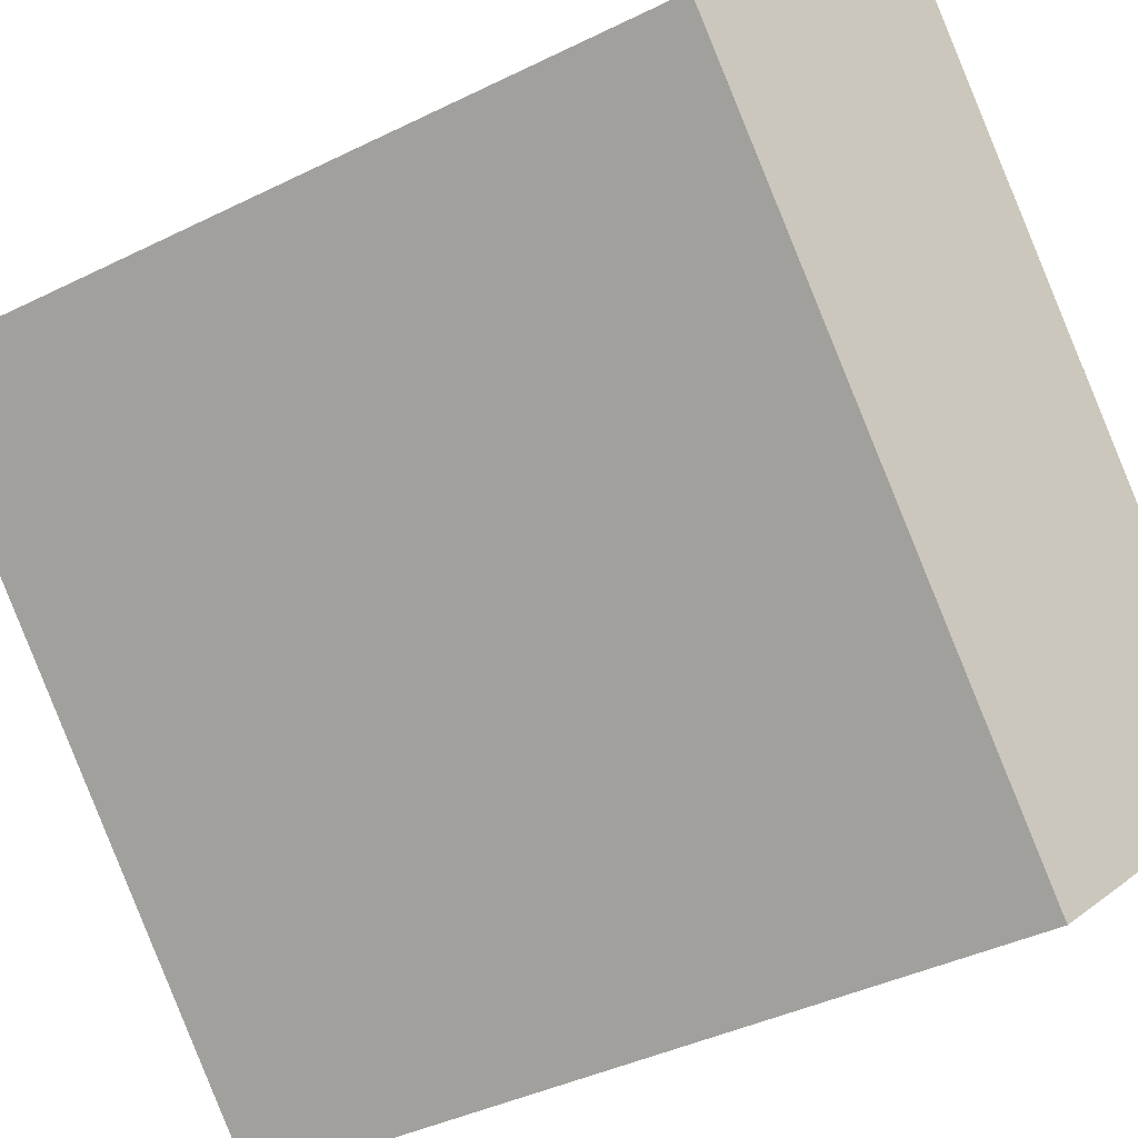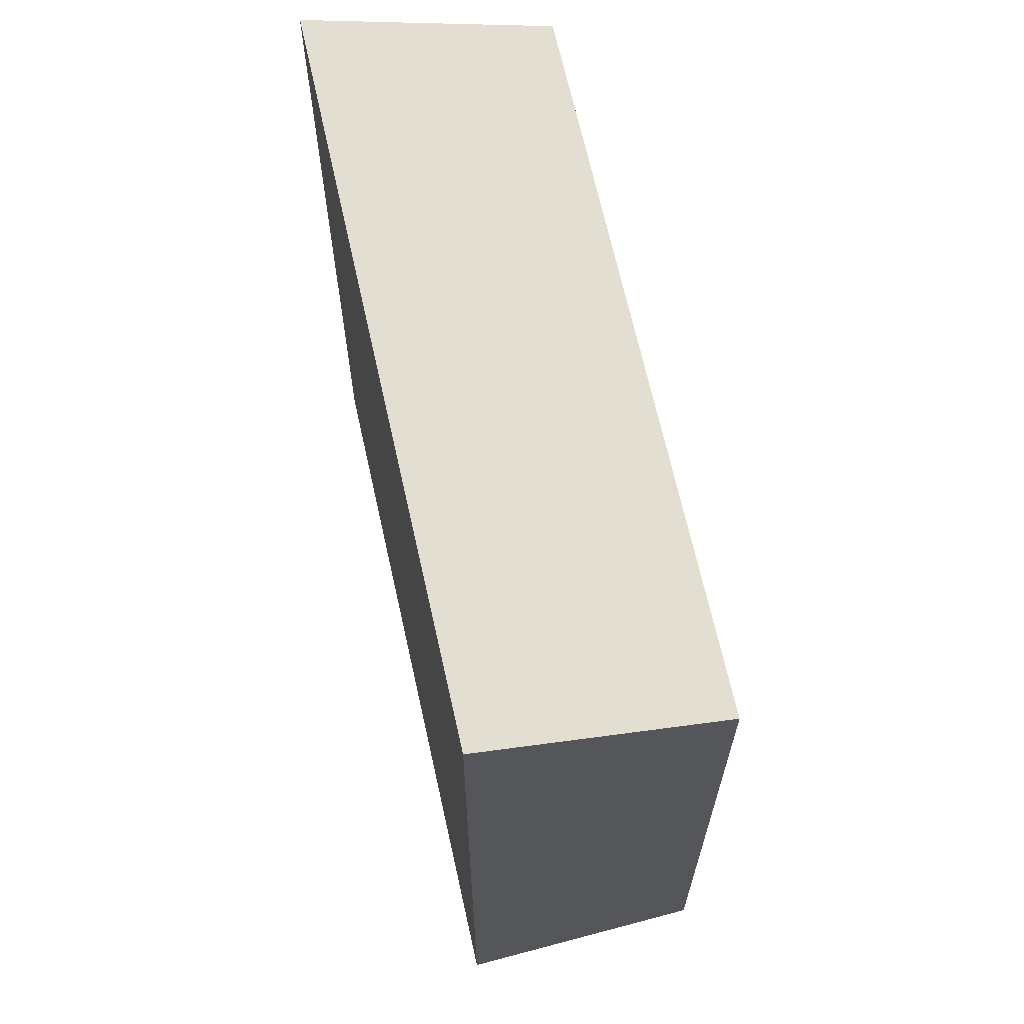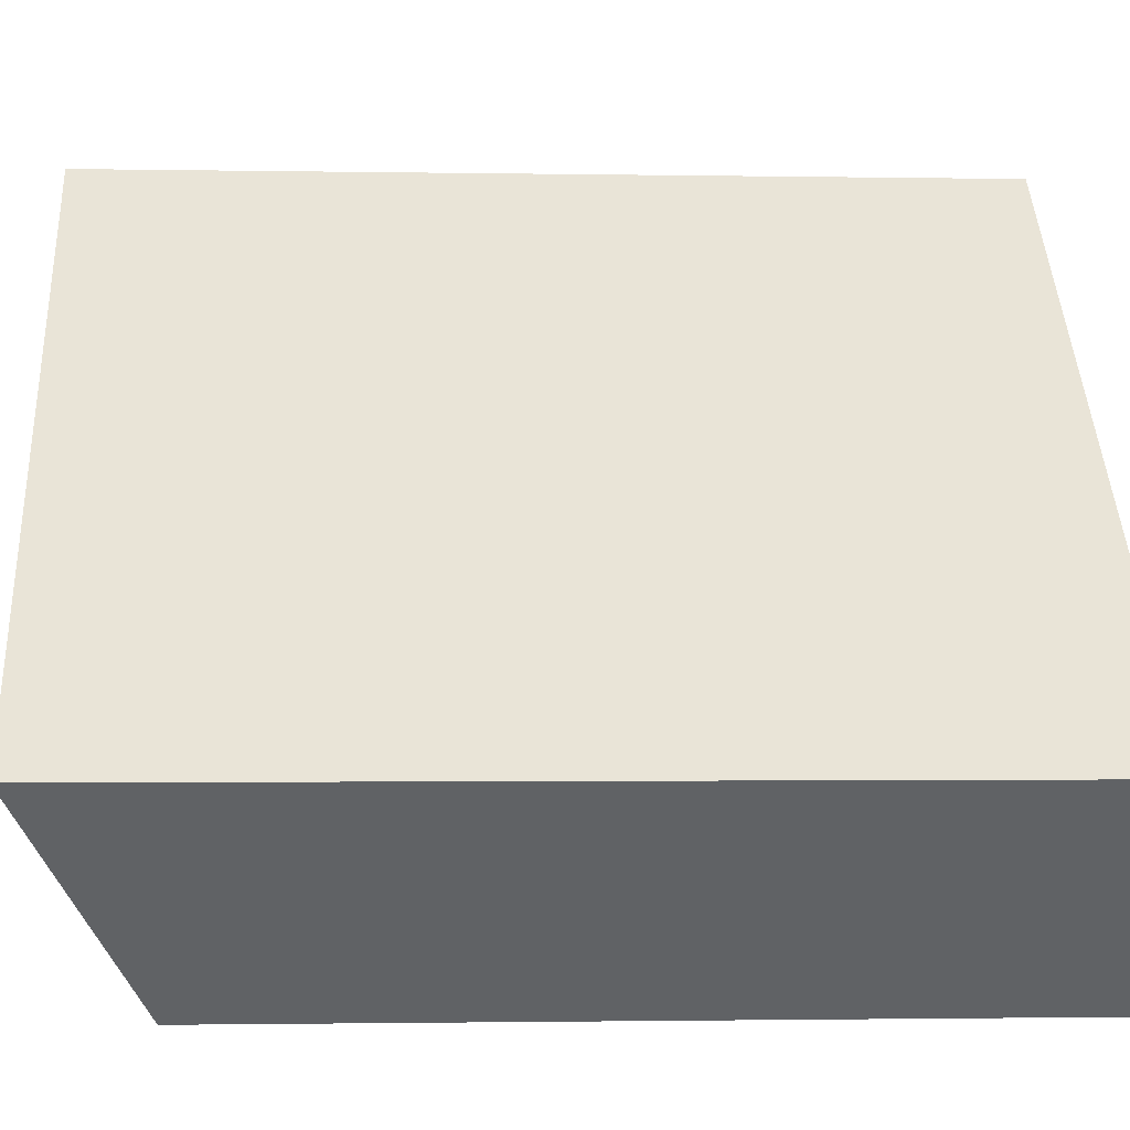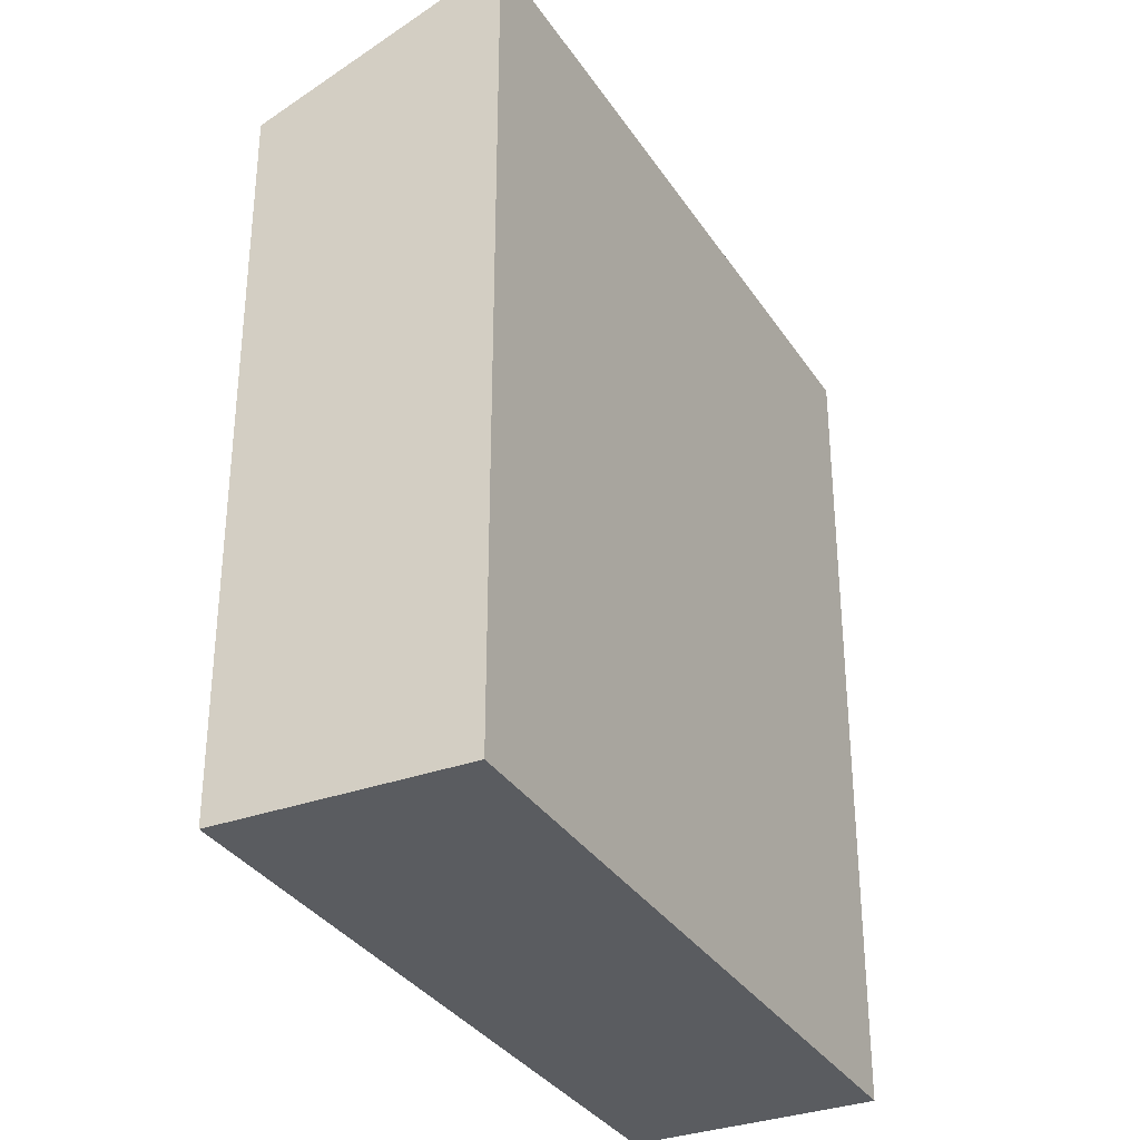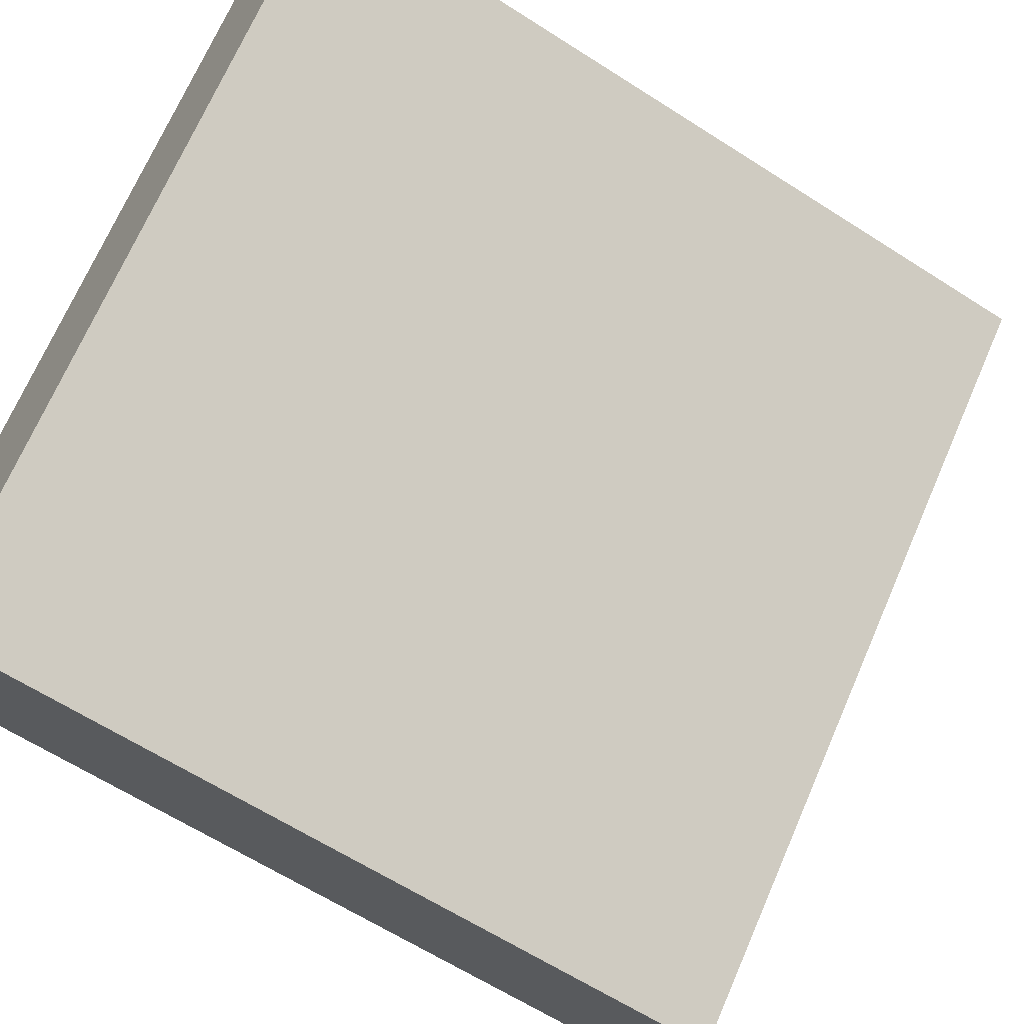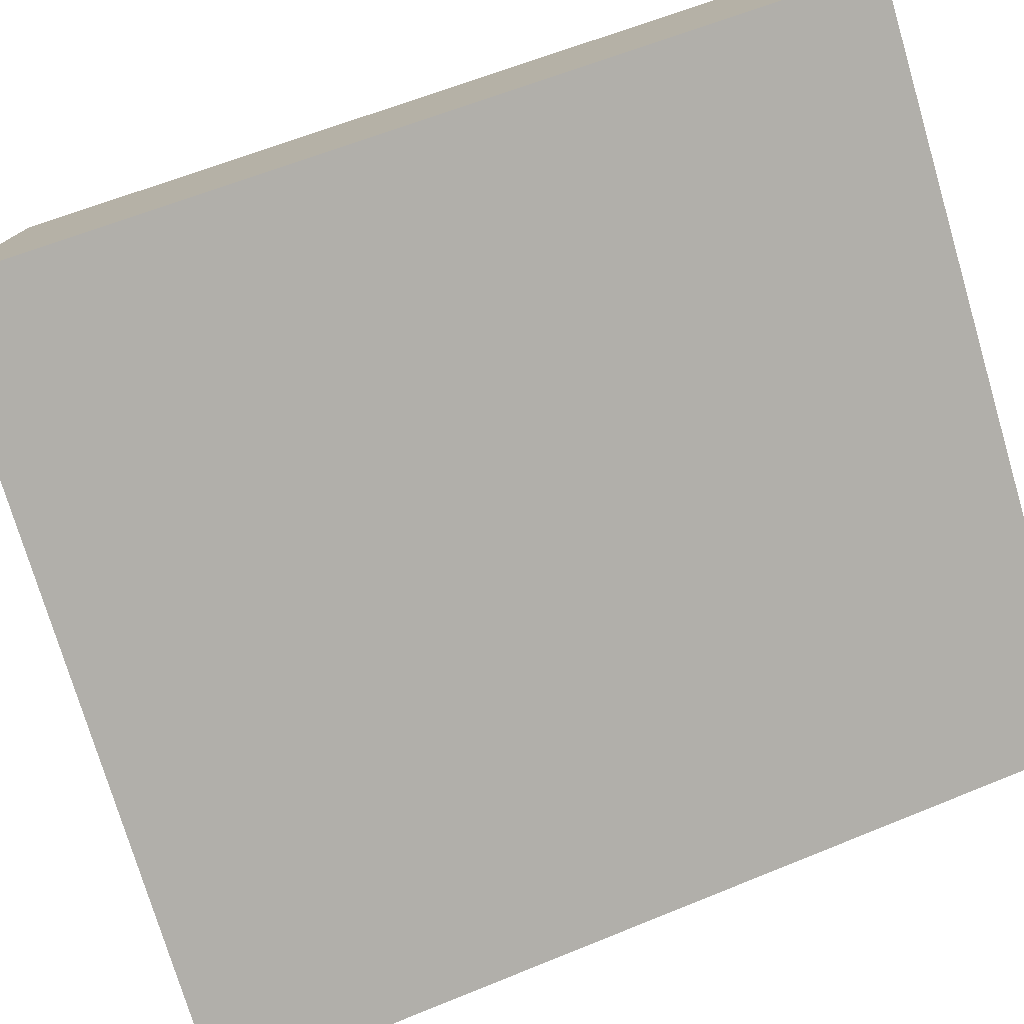
<metadata>
{"format":"obj","ext":"obj","renderer":"f3d","projection":"perspective","resolution":1024,"background":"white","views":[{"elev":-40.1,"azim":121.4,"up":"+Z"},{"elev":67.5,"azim":33.8,"up":"+Y"},{"elev":-1.6,"azim":-93.9,"up":"+Z"},{"elev":-33.8,"azim":-105.3,"up":"+Y"},{"elev":-62.5,"azim":56.8,"up":"+Z"},{"elev":59.6,"azim":-113.0,"up":"+Z"}]}
</metadata>
<code>
v  18.44 19.54 8.519
v  0.0004765 22.33 -0.0007075
v  14.1 22.33 13.47
v  4.345 19.54 -4.954
v  0 0 0
v  18.44 -5.217e-16 8.519
v  14.1 -8.25e-16 13.47
v  4.344 3.033e-16 -4.954
g defaultobject
f 1 2 3
f 2 1 4
f 5 6 7
f 6 5 8
f 3 5 7
f 5 3 2
f 2 8 5
f 8 2 4
f 8 1 6
f 1 8 4
f 6 3 7
f 3 6 1

</code>
